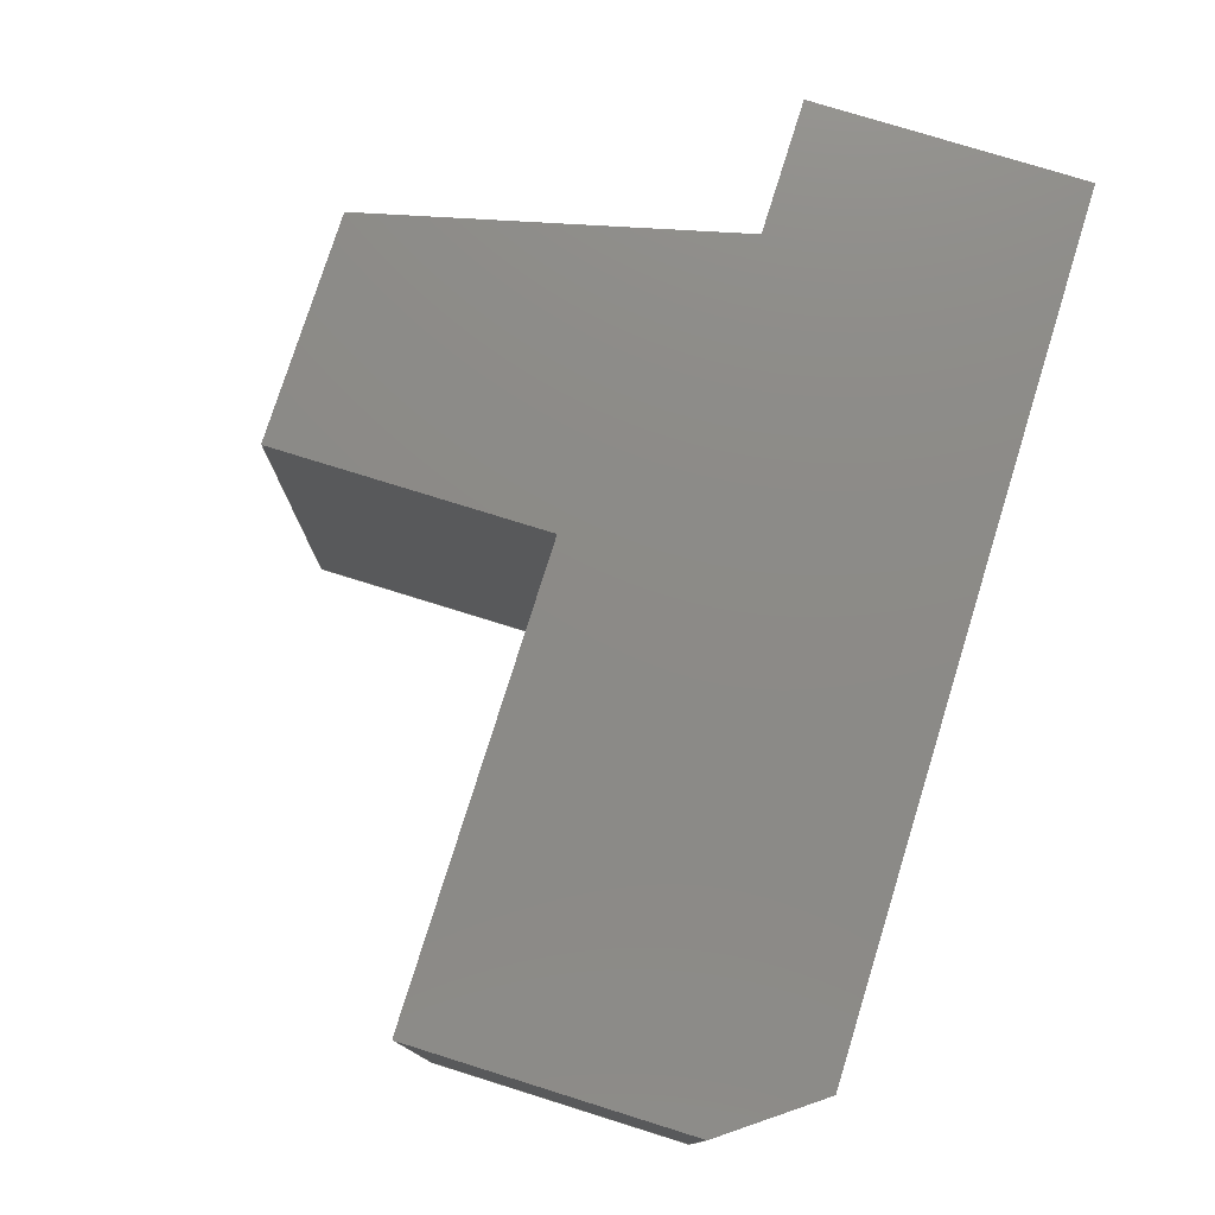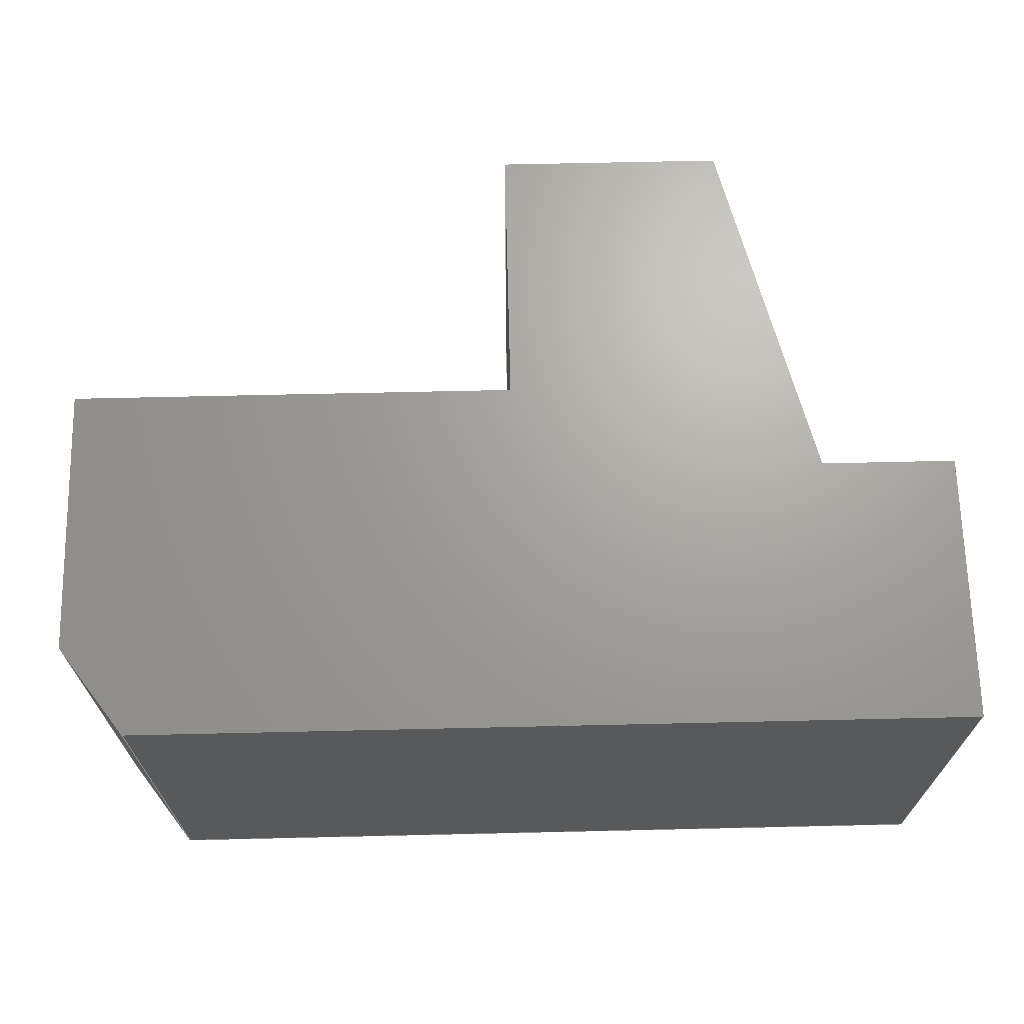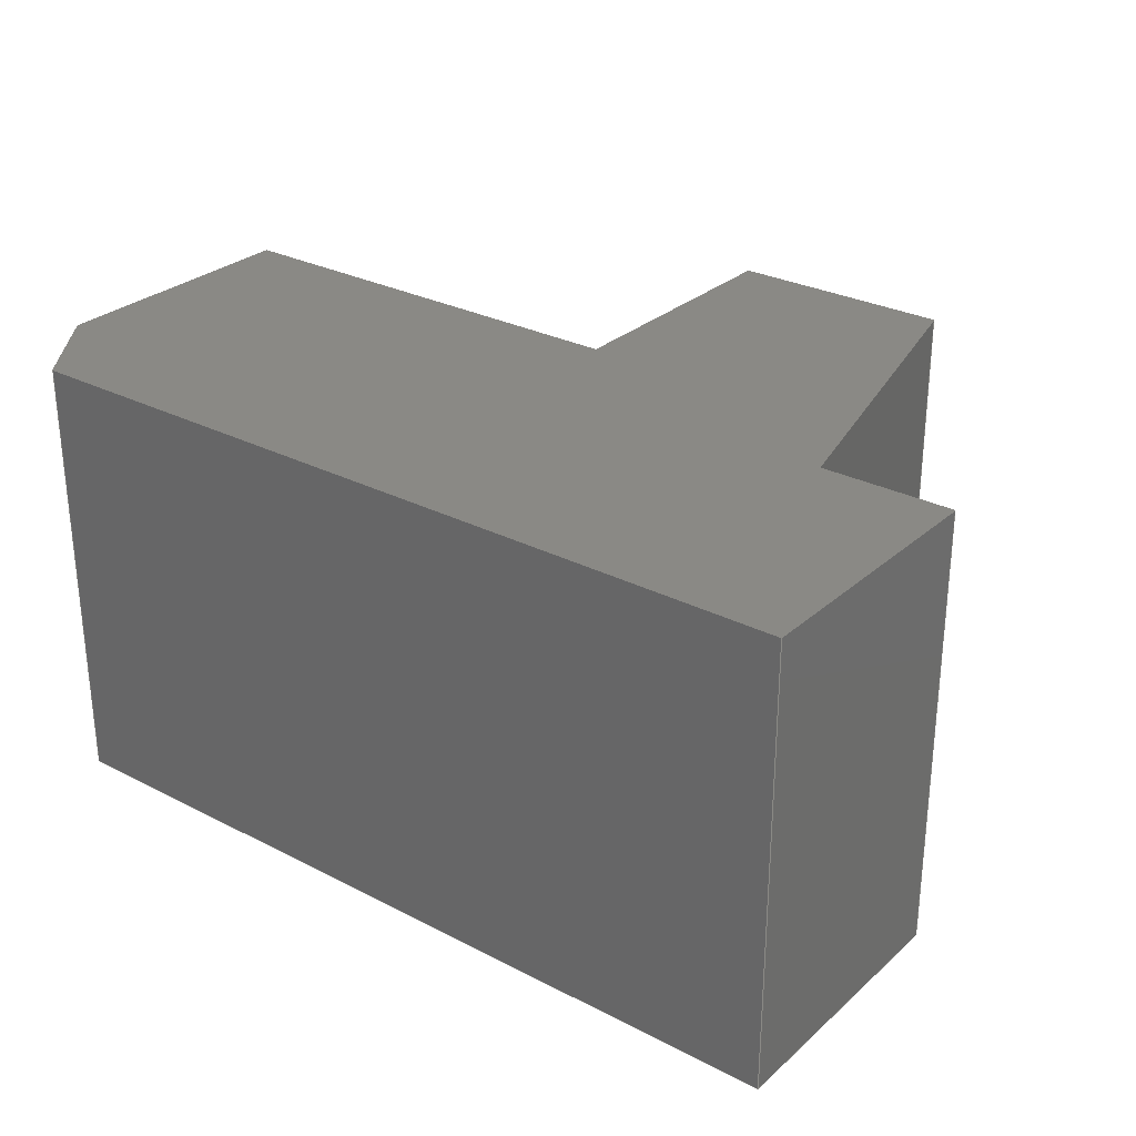
<metadata>
{"format":"step","ext":"step","renderer":"f3d","projection":"perspective","resolution":1024,"background":"white","views":[{"elev":77.0,"azim":-72.7,"up":"+Z"},{"elev":68.0,"azim":-1.3,"up":"+Z"},{"elev":28.6,"azim":37.7,"up":"+Z"}]}
</metadata>
<code>
ISO-10303-21;
DATA;
#1=MECHANICAL_DESIGN_GEOMETRIC_PRESENTATION_REPRESENTATION('',(#4),#339);
#2=SHAPE_REPRESENTATION_RELATIONSHIP('SRR','None',#346,#3);
#3=ADVANCED_BREP_SHAPE_REPRESENTATION('',(#5),#338);
#4=STYLED_ITEM('',(#356),#5);
#5=MANIFOLD_SOLID_BREP('Body1',#203);
#6=FACE_OUTER_BOUND('',#17,.T.);
#7=FACE_OUTER_BOUND('',#18,.T.);
#8=FACE_OUTER_BOUND('',#19,.T.);
#9=FACE_OUTER_BOUND('',#20,.T.);
#10=FACE_OUTER_BOUND('',#21,.T.);
#11=FACE_OUTER_BOUND('',#22,.T.);
#12=FACE_OUTER_BOUND('',#23,.T.);
#13=FACE_OUTER_BOUND('',#24,.T.);
#14=FACE_OUTER_BOUND('',#25,.T.);
#15=FACE_OUTER_BOUND('',#26,.T.);
#16=FACE_OUTER_BOUND('',#27,.T.);
#17=EDGE_LOOP('',(#127,#128,#129,#130,#131,#132,#133,#134,#135));
#18=EDGE_LOOP('',(#136,#137,#138,#139));
#19=EDGE_LOOP('',(#140,#141,#142,#143));
#20=EDGE_LOOP('',(#144,#145,#146,#147));
#21=EDGE_LOOP('',(#148,#149,#150,#151));
#22=EDGE_LOOP('',(#152,#153,#154,#155));
#23=EDGE_LOOP('',(#156,#157,#158,#159));
#24=EDGE_LOOP('',(#160,#161,#162,#163));
#25=EDGE_LOOP('',(#164,#165,#166,#167));
#26=EDGE_LOOP('',(#168,#169,#170,#171));
#27=EDGE_LOOP('',(#172,#173,#174,#175,#176,#177,#178,#179,#180));
#28=LINE('',#283,#55);
#29=LINE('',#285,#56);
#30=LINE('',#287,#57);
#31=LINE('',#289,#58);
#32=LINE('',#291,#59);
#33=LINE('',#293,#60);
#34=LINE('',#295,#61);
#35=LINE('',#297,#62);
#36=LINE('',#298,#63);
#37=LINE('',#301,#64);
#38=LINE('',#303,#65);
#39=LINE('',#304,#66);
#40=LINE('',#307,#67);
#41=LINE('',#308,#68);
#42=LINE('',#311,#69);
#43=LINE('',#312,#70);
#44=LINE('',#315,#71);
#45=LINE('',#316,#72);
#46=LINE('',#319,#73);
#47=LINE('',#320,#74);
#48=LINE('',#323,#75);
#49=LINE('',#324,#76);
#50=LINE('',#327,#77);
#51=LINE('',#328,#78);
#52=LINE('',#331,#79);
#53=LINE('',#332,#80);
#54=LINE('',#334,#81);
#55=VECTOR('',#232,10);
#56=VECTOR('',#233,10);
#57=VECTOR('',#234,10);
#58=VECTOR('',#235,10);
#59=VECTOR('',#236,10);
#60=VECTOR('',#237,10);
#61=VECTOR('',#238,10);
#62=VECTOR('',#239,10);
#63=VECTOR('',#240,10);
#64=VECTOR('',#243,10);
#65=VECTOR('',#244,10);
#66=VECTOR('',#245,10);
#67=VECTOR('',#248,10);
#68=VECTOR('',#249,10);
#69=VECTOR('',#252,10);
#70=VECTOR('',#253,10);
#71=VECTOR('',#256,10);
#72=VECTOR('',#257,10);
#73=VECTOR('',#260,10);
#74=VECTOR('',#261,10);
#75=VECTOR('',#264,10);
#76=VECTOR('',#265,10);
#77=VECTOR('',#268,10);
#78=VECTOR('',#269,10);
#79=VECTOR('',#272,10);
#80=VECTOR('',#273,10);
#81=VECTOR('',#276,10);
#82=VERTEX_POINT('',#281);
#83=VERTEX_POINT('',#282);
#84=VERTEX_POINT('',#284);
#85=VERTEX_POINT('',#286);
#86=VERTEX_POINT('',#288);
#87=VERTEX_POINT('',#290);
#88=VERTEX_POINT('',#292);
#89=VERTEX_POINT('',#294);
#90=VERTEX_POINT('',#296);
#91=VERTEX_POINT('',#300);
#92=VERTEX_POINT('',#302);
#93=VERTEX_POINT('',#306);
#94=VERTEX_POINT('',#310);
#95=VERTEX_POINT('',#314);
#96=VERTEX_POINT('',#318);
#97=VERTEX_POINT('',#322);
#98=VERTEX_POINT('',#326);
#99=VERTEX_POINT('',#330);
#100=EDGE_CURVE('',#82,#83,#28,.T.);
#101=EDGE_CURVE('',#83,#84,#29,.T.);
#102=EDGE_CURVE('',#84,#85,#30,.T.);
#103=EDGE_CURVE('',#85,#86,#31,.T.);
#104=EDGE_CURVE('',#86,#87,#32,.T.);
#105=EDGE_CURVE('',#87,#88,#33,.T.);
#106=EDGE_CURVE('',#88,#89,#34,.T.);
#107=EDGE_CURVE('',#89,#90,#35,.T.);
#108=EDGE_CURVE('',#90,#82,#36,.T.);
#109=EDGE_CURVE('',#91,#83,#37,.T.);
#110=EDGE_CURVE('',#92,#91,#38,.T.);
#111=EDGE_CURVE('',#84,#92,#39,.T.);
#112=EDGE_CURVE('',#93,#92,#40,.T.);
#113=EDGE_CURVE('',#85,#93,#41,.T.);
#114=EDGE_CURVE('',#94,#93,#42,.T.);
#115=EDGE_CURVE('',#86,#94,#43,.T.);
#116=EDGE_CURVE('',#95,#94,#44,.T.);
#117=EDGE_CURVE('',#87,#95,#45,.T.);
#118=EDGE_CURVE('',#96,#95,#46,.T.);
#119=EDGE_CURVE('',#88,#96,#47,.T.);
#120=EDGE_CURVE('',#97,#96,#48,.T.);
#121=EDGE_CURVE('',#89,#97,#49,.T.);
#122=EDGE_CURVE('',#98,#97,#50,.T.);
#123=EDGE_CURVE('',#90,#98,#51,.T.);
#124=EDGE_CURVE('',#99,#98,#52,.T.);
#125=EDGE_CURVE('',#82,#99,#53,.T.);
#126=EDGE_CURVE('',#91,#99,#54,.T.);
#127=ORIENTED_EDGE('',*,*,#100,.T.);
#128=ORIENTED_EDGE('',*,*,#101,.T.);
#129=ORIENTED_EDGE('',*,*,#102,.T.);
#130=ORIENTED_EDGE('',*,*,#103,.T.);
#131=ORIENTED_EDGE('',*,*,#104,.T.);
#132=ORIENTED_EDGE('',*,*,#105,.T.);
#133=ORIENTED_EDGE('',*,*,#106,.T.);
#134=ORIENTED_EDGE('',*,*,#107,.T.);
#135=ORIENTED_EDGE('',*,*,#108,.T.);
#136=ORIENTED_EDGE('',*,*,#109,.F.);
#137=ORIENTED_EDGE('',*,*,#110,.F.);
#138=ORIENTED_EDGE('',*,*,#111,.F.);
#139=ORIENTED_EDGE('',*,*,#101,.F.);
#140=ORIENTED_EDGE('',*,*,#111,.T.);
#141=ORIENTED_EDGE('',*,*,#112,.F.);
#142=ORIENTED_EDGE('',*,*,#113,.F.);
#143=ORIENTED_EDGE('',*,*,#102,.F.);
#144=ORIENTED_EDGE('',*,*,#113,.T.);
#145=ORIENTED_EDGE('',*,*,#114,.F.);
#146=ORIENTED_EDGE('',*,*,#115,.F.);
#147=ORIENTED_EDGE('',*,*,#103,.F.);
#148=ORIENTED_EDGE('',*,*,#115,.T.);
#149=ORIENTED_EDGE('',*,*,#116,.F.);
#150=ORIENTED_EDGE('',*,*,#117,.F.);
#151=ORIENTED_EDGE('',*,*,#104,.F.);
#152=ORIENTED_EDGE('',*,*,#117,.T.);
#153=ORIENTED_EDGE('',*,*,#118,.F.);
#154=ORIENTED_EDGE('',*,*,#119,.F.);
#155=ORIENTED_EDGE('',*,*,#105,.F.);
#156=ORIENTED_EDGE('',*,*,#119,.T.);
#157=ORIENTED_EDGE('',*,*,#120,.F.);
#158=ORIENTED_EDGE('',*,*,#121,.F.);
#159=ORIENTED_EDGE('',*,*,#106,.F.);
#160=ORIENTED_EDGE('',*,*,#121,.T.);
#161=ORIENTED_EDGE('',*,*,#122,.F.);
#162=ORIENTED_EDGE('',*,*,#123,.F.);
#163=ORIENTED_EDGE('',*,*,#107,.F.);
#164=ORIENTED_EDGE('',*,*,#123,.T.);
#165=ORIENTED_EDGE('',*,*,#124,.F.);
#166=ORIENTED_EDGE('',*,*,#125,.F.);
#167=ORIENTED_EDGE('',*,*,#108,.F.);
#168=ORIENTED_EDGE('',*,*,#125,.T.);
#169=ORIENTED_EDGE('',*,*,#126,.F.);
#170=ORIENTED_EDGE('',*,*,#109,.T.);
#171=ORIENTED_EDGE('',*,*,#100,.F.);
#172=ORIENTED_EDGE('',*,*,#126,.T.);
#173=ORIENTED_EDGE('',*,*,#124,.T.);
#174=ORIENTED_EDGE('',*,*,#122,.T.);
#175=ORIENTED_EDGE('',*,*,#120,.T.);
#176=ORIENTED_EDGE('',*,*,#118,.T.);
#177=ORIENTED_EDGE('',*,*,#116,.T.);
#178=ORIENTED_EDGE('',*,*,#114,.T.);
#179=ORIENTED_EDGE('',*,*,#112,.T.);
#180=ORIENTED_EDGE('',*,*,#110,.T.);
#181=PLANE('',#217);
#182=PLANE('',#218);
#183=PLANE('',#219);
#184=PLANE('',#220);
#185=PLANE('',#221);
#186=PLANE('',#222);
#187=PLANE('',#223);
#188=PLANE('',#224);
#189=PLANE('',#225);
#190=PLANE('',#226);
#191=PLANE('',#227);
#192=ADVANCED_FACE('',(#6),#181,.T.);
#193=ADVANCED_FACE('',(#7),#182,.T.);
#194=ADVANCED_FACE('',(#8),#183,.T.);
#195=ADVANCED_FACE('',(#9),#184,.T.);
#196=ADVANCED_FACE('',(#10),#185,.T.);
#197=ADVANCED_FACE('',(#11),#186,.T.);
#198=ADVANCED_FACE('',(#12),#187,.T.);
#199=ADVANCED_FACE('',(#13),#188,.T.);
#200=ADVANCED_FACE('',(#14),#189,.T.);
#201=ADVANCED_FACE('',(#15),#190,.T.);
#202=ADVANCED_FACE('',(#16),#191,.T.);
#203=CLOSED_SHELL('',(#192,#193,#194,#195,#196,#197,#198,#199,#200,#201,
#202));
#204=DERIVED_UNIT_ELEMENT(#206,1);
#205=DERIVED_UNIT_ELEMENT(#341,3);
#206=(
MASS_UNIT()
NAMED_UNIT(*)
SI_UNIT(.KILO.,.GRAM.)
);
#207=DERIVED_UNIT((#204,#205));
#208=MEASURE_REPRESENTATION_ITEM('density measure',
POSITIVE_RATIO_MEASURE(7850),#207);
#209=PROPERTY_DEFINITION_REPRESENTATION(#214,#211);
#210=PROPERTY_DEFINITION_REPRESENTATION(#215,#212);
#211=REPRESENTATION('material name',(#213),#338);
#212=REPRESENTATION('density',(#208),#338);
#213=DESCRIPTIVE_REPRESENTATION_ITEM('Steel','Steel');
#214=PROPERTY_DEFINITION('material property','material name',#348);
#215=PROPERTY_DEFINITION('material property','density of part',#348);
#216=AXIS2_PLACEMENT_3D('placement',#279,#228,#229);
#217=AXIS2_PLACEMENT_3D('',#280,#230,#231);
#218=AXIS2_PLACEMENT_3D('',#299,#241,#242);
#219=AXIS2_PLACEMENT_3D('',#305,#246,#247);
#220=AXIS2_PLACEMENT_3D('',#309,#250,#251);
#221=AXIS2_PLACEMENT_3D('',#313,#254,#255);
#222=AXIS2_PLACEMENT_3D('',#317,#258,#259);
#223=AXIS2_PLACEMENT_3D('',#321,#262,#263);
#224=AXIS2_PLACEMENT_3D('',#325,#266,#267);
#225=AXIS2_PLACEMENT_3D('',#329,#270,#271);
#226=AXIS2_PLACEMENT_3D('',#333,#274,#275);
#227=AXIS2_PLACEMENT_3D('',#335,#277,#278);
#228=DIRECTION('axis',(0,0,1));
#229=DIRECTION('refdir',(1,0,0));
#230=DIRECTION('center_axis',(0,0,-1));
#231=DIRECTION('ref_axis',(-1,0,0));
#232=DIRECTION('',(-0.5912,0.8065,0));
#233=DIRECTION('',(0,1,0));
#234=DIRECTION('',(1,0,0));
#235=DIRECTION('',(0,1,0));
#236=DIRECTION('',(1,0,0));
#237=DIRECTION('',(0.2425,-0.9701,0));
#238=DIRECTION('',(1,0,0));
#239=DIRECTION('',(0,-1,0));
#240=DIRECTION('',(-1,0,0));
#241=DIRECTION('center_axis',(-1,0,0));
#242=DIRECTION('ref_axis',(0,-1,0));
#243=DIRECTION('',(0,0,-1));
#244=DIRECTION('',(0,-1,0));
#245=DIRECTION('',(0,0,1));
#246=DIRECTION('center_axis',(0,1,0));
#247=DIRECTION('ref_axis',(-1,0,0));
#248=DIRECTION('',(-1,0,0));
#249=DIRECTION('',(0,0,1));
#250=DIRECTION('center_axis',(-1,0,0));
#251=DIRECTION('ref_axis',(0,-1,0));
#252=DIRECTION('',(0,-1,0));
#253=DIRECTION('',(0,0,1));
#254=DIRECTION('center_axis',(0,1,0));
#255=DIRECTION('ref_axis',(-1,0,0));
#256=DIRECTION('',(-1,0,0));
#257=DIRECTION('',(0,0,1));
#258=DIRECTION('center_axis',(0.9701,0.2425,0));
#259=DIRECTION('ref_axis',(-0.2425,0.9701,0));
#260=DIRECTION('',(-0.2425,0.9701,0));
#261=DIRECTION('',(0,0,1));
#262=DIRECTION('center_axis',(0,1,0));
#263=DIRECTION('ref_axis',(-1,0,0));
#264=DIRECTION('',(-1,0,0));
#265=DIRECTION('',(0,0,1));
#266=DIRECTION('center_axis',(1,0,0));
#267=DIRECTION('ref_axis',(0,1,0));
#268=DIRECTION('',(0,1,0));
#269=DIRECTION('',(0,0,1));
#270=DIRECTION('center_axis',(0,-1,0));
#271=DIRECTION('ref_axis',(1,0,0));
#272=DIRECTION('',(1,0,0));
#273=DIRECTION('',(0,0,1));
#274=DIRECTION('center_axis',(-0.8065,-0.5912,0));
#275=DIRECTION('ref_axis',(0.5912,-0.8065,0));
#276=DIRECTION('',(0.5912,-0.8065,0));
#277=DIRECTION('center_axis',(0,0,1));
#278=DIRECTION('ref_axis',(1,0,0));
#279=CARTESIAN_POINT('',(0,0,0));
#280=CARTESIAN_POINT('Origin',(0,50.06,-50));
#281=CARTESIAN_POINT('',(-85.42,-19.89,-50));
#282=CARTESIAN_POINT('',(-100,0,-50));
#283=CARTESIAN_POINT('',(-100,0,-50));
#284=CARTESIAN_POINT('',(-100,60,-50));
#285=CARTESIAN_POINT('',(-100,0,-50));
#286=CARTESIAN_POINT('',(0,60,-50));
#287=CARTESIAN_POINT('',(-100,60,-50));
#288=CARTESIAN_POINT('',(0,120,-50));
#289=CARTESIAN_POINT('',(0,60,-50));
#290=CARTESIAN_POINT('',(50,120,-50));
#291=CARTESIAN_POINT('',(0,120,-50));
#292=CARTESIAN_POINT('',(70,40,-50));
#293=CARTESIAN_POINT('',(50,120,-50));
#294=CARTESIAN_POINT('',(100,40,-50));
#295=CARTESIAN_POINT('',(70,40,-50));
#296=CARTESIAN_POINT('',(100,-19.89,-50));
#297=CARTESIAN_POINT('',(100,40,-50));
#298=CARTESIAN_POINT('',(-85.42,-19.89,-50));
#299=CARTESIAN_POINT('Origin',(-100,60,0));
#300=CARTESIAN_POINT('',(-100,0,50));
#301=CARTESIAN_POINT('',(-100,0,0));
#302=CARTESIAN_POINT('',(-100,60,50));
#303=CARTESIAN_POINT('',(-100,0,50));
#304=CARTESIAN_POINT('',(-100,60,0));
#305=CARTESIAN_POINT('Origin',(0,60,0));
#306=CARTESIAN_POINT('',(0,60,50));
#307=CARTESIAN_POINT('',(-100,60,50));
#308=CARTESIAN_POINT('',(0,60,0));
#309=CARTESIAN_POINT('Origin',(0,120,0));
#310=CARTESIAN_POINT('',(0,120,50));
#311=CARTESIAN_POINT('',(0,60,50));
#312=CARTESIAN_POINT('',(0,120,0));
#313=CARTESIAN_POINT('Origin',(50,120,0));
#314=CARTESIAN_POINT('',(50,120,50));
#315=CARTESIAN_POINT('',(0,120,50));
#316=CARTESIAN_POINT('',(50,120,0));
#317=CARTESIAN_POINT('Origin',(70,40,0));
#318=CARTESIAN_POINT('',(70,40,50));
#319=CARTESIAN_POINT('',(50,120,50));
#320=CARTESIAN_POINT('',(70,40,0));
#321=CARTESIAN_POINT('Origin',(100,40,0));
#322=CARTESIAN_POINT('',(100,40,50));
#323=CARTESIAN_POINT('',(70,40,50));
#324=CARTESIAN_POINT('',(100,40,0));
#325=CARTESIAN_POINT('Origin',(100,-19.89,0));
#326=CARTESIAN_POINT('',(100,-19.89,50));
#327=CARTESIAN_POINT('',(100,40,50));
#328=CARTESIAN_POINT('',(100,-19.89,0));
#329=CARTESIAN_POINT('Origin',(-85.42,-19.89,0));
#330=CARTESIAN_POINT('',(-85.42,-19.89,50));
#331=CARTESIAN_POINT('',(-85.42,-19.89,50));
#332=CARTESIAN_POINT('',(-85.42,-19.89,0));
#333=CARTESIAN_POINT('Origin',(-100,0,0));
#334=CARTESIAN_POINT('',(-100,0,50));
#335=CARTESIAN_POINT('Origin',(0,50.06,50));
#336=UNCERTAINTY_MEASURE_WITH_UNIT(LENGTH_MEASURE(0.01),#340,
'DISTANCE_ACCURACY_VALUE',
'Maximum model space distance between geometric entities at asserted c
onnectivities');
#337=UNCERTAINTY_MEASURE_WITH_UNIT(LENGTH_MEASURE(0.01),#340,
'DISTANCE_ACCURACY_VALUE',
'Maximum model space distance between geometric entities at asserted c
onnectivities');
#338=(
GEOMETRIC_REPRESENTATION_CONTEXT(3)
GLOBAL_UNCERTAINTY_ASSIGNED_CONTEXT((#336))
GLOBAL_UNIT_ASSIGNED_CONTEXT((#340,#342,#343))
REPRESENTATION_CONTEXT('','3D')
);
#339=(
GEOMETRIC_REPRESENTATION_CONTEXT(3)
GLOBAL_UNCERTAINTY_ASSIGNED_CONTEXT((#337))
GLOBAL_UNIT_ASSIGNED_CONTEXT((#340,#342,#343))
REPRESENTATION_CONTEXT('','3D')
);
#340=(
LENGTH_UNIT()
NAMED_UNIT(*)
SI_UNIT(.MILLI.,.METRE.)
);
#341=(
LENGTH_UNIT()
NAMED_UNIT(*)
SI_UNIT($,.METRE.)
);
#342=(
NAMED_UNIT(*)
PLANE_ANGLE_UNIT()
SI_UNIT($,.RADIAN.)
);
#343=(
NAMED_UNIT(*)
SI_UNIT($,.STERADIAN.)
SOLID_ANGLE_UNIT()
);
#344=SHAPE_DEFINITION_REPRESENTATION(#345,#346);
#345=PRODUCT_DEFINITION_SHAPE('',$,#348);
#346=SHAPE_REPRESENTATION('',(#216),#338);
#347=PRODUCT_DEFINITION_CONTEXT('part definition',#352,'design');
#348=PRODUCT_DEFINITION('Untitled','Untitled',#349,#347);
#349=PRODUCT_DEFINITION_FORMATION('',$,#354);
#350=PRODUCT_RELATED_PRODUCT_CATEGORY('Untitled','Untitled',(#354));
#351=APPLICATION_PROTOCOL_DEFINITION('international standard',
'automotive_design',2009,#352);
#352=APPLICATION_CONTEXT(
'Core Data for Automotive Mechanical Design Process');
#353=PRODUCT_CONTEXT('part definition',#352,'mechanical');
#354=PRODUCT('Untitled','Untitled',$,(#353));
#355=PRESENTATION_STYLE_ASSIGNMENT((#357));
#356=PRESENTATION_STYLE_ASSIGNMENT((#358));
#357=SURFACE_STYLE_USAGE(.BOTH.,#359);
#358=SURFACE_STYLE_USAGE(.BOTH.,#360);
#359=SURFACE_SIDE_STYLE('',(#361));
#360=SURFACE_SIDE_STYLE('',(#362));
#361=SURFACE_STYLE_FILL_AREA(#363);
#362=SURFACE_STYLE_FILL_AREA(#364);
#363=FILL_AREA_STYLE('Steel - Satin',(#365));
#364=FILL_AREA_STYLE('Paint - Enamel Glossy (Dark Grey)',(#366));
#365=FILL_AREA_STYLE_COLOUR('Steel - Satin',#367);
#366=FILL_AREA_STYLE_COLOUR('Paint - Enamel Glossy (Dark Grey)',#368);
#367=COLOUR_RGB('Steel - Satin',0.6275,0.6275,0.6275);
#368=COLOUR_RGB('Paint - Enamel Glossy (Dark Grey)',0.349,0.349,
0.349);
ENDSEC;
END-ISO-10303-21;

</code>
